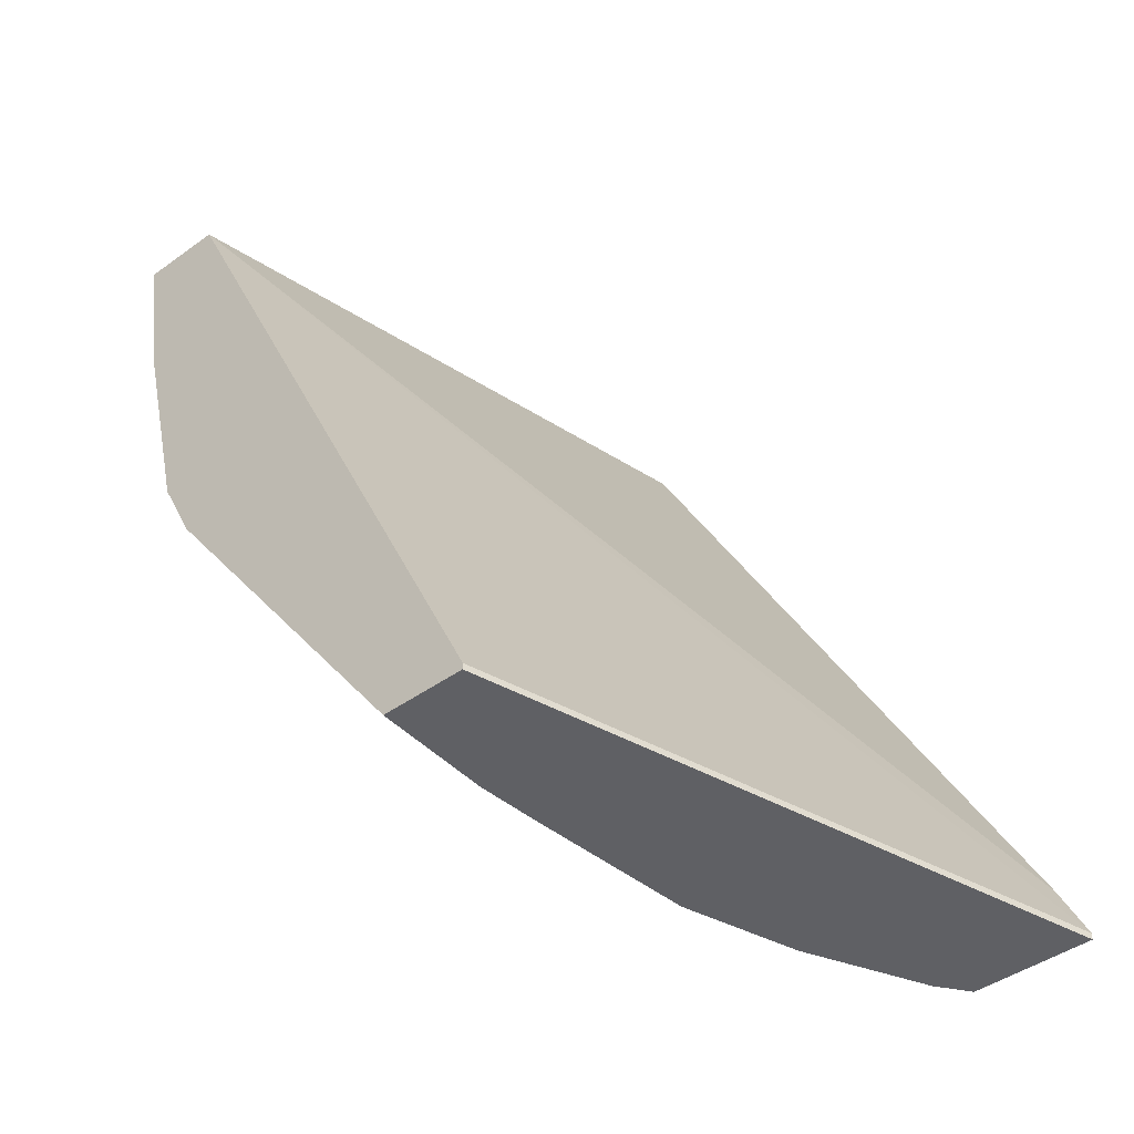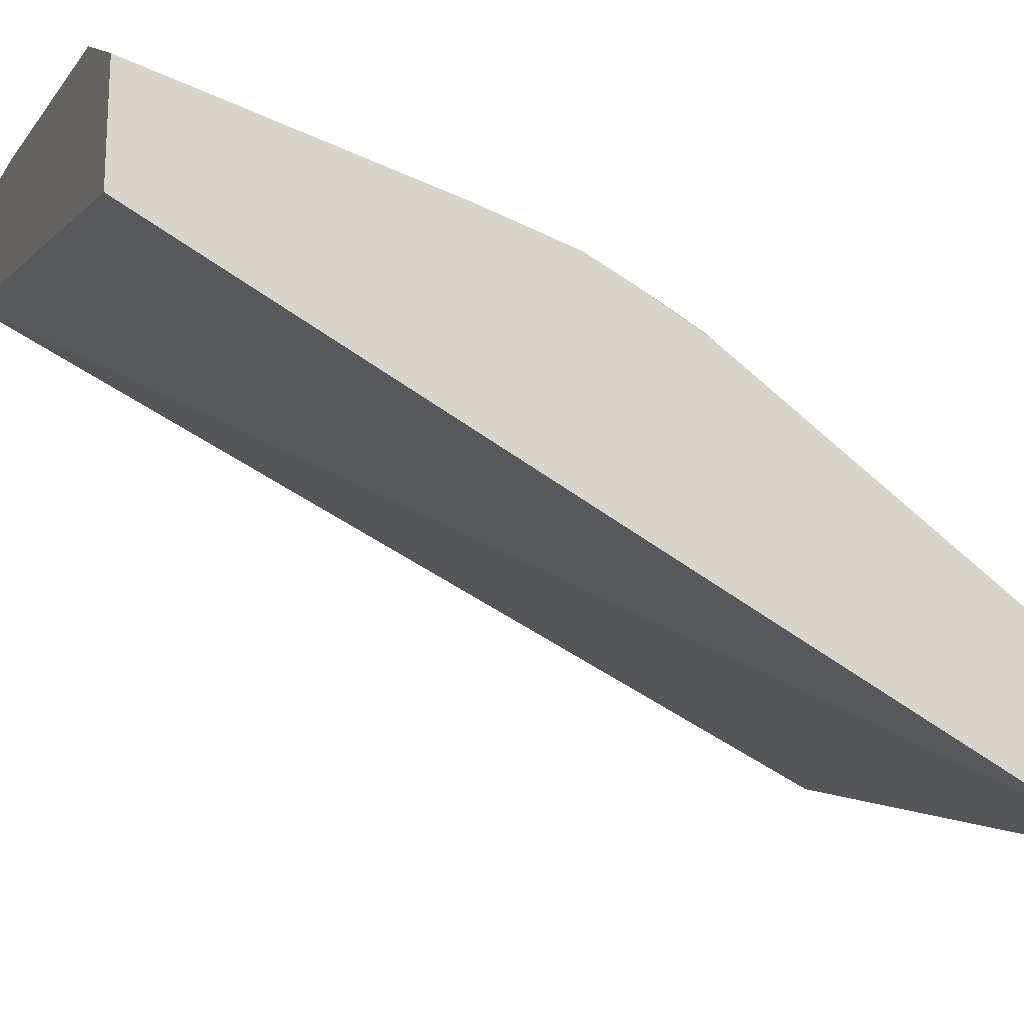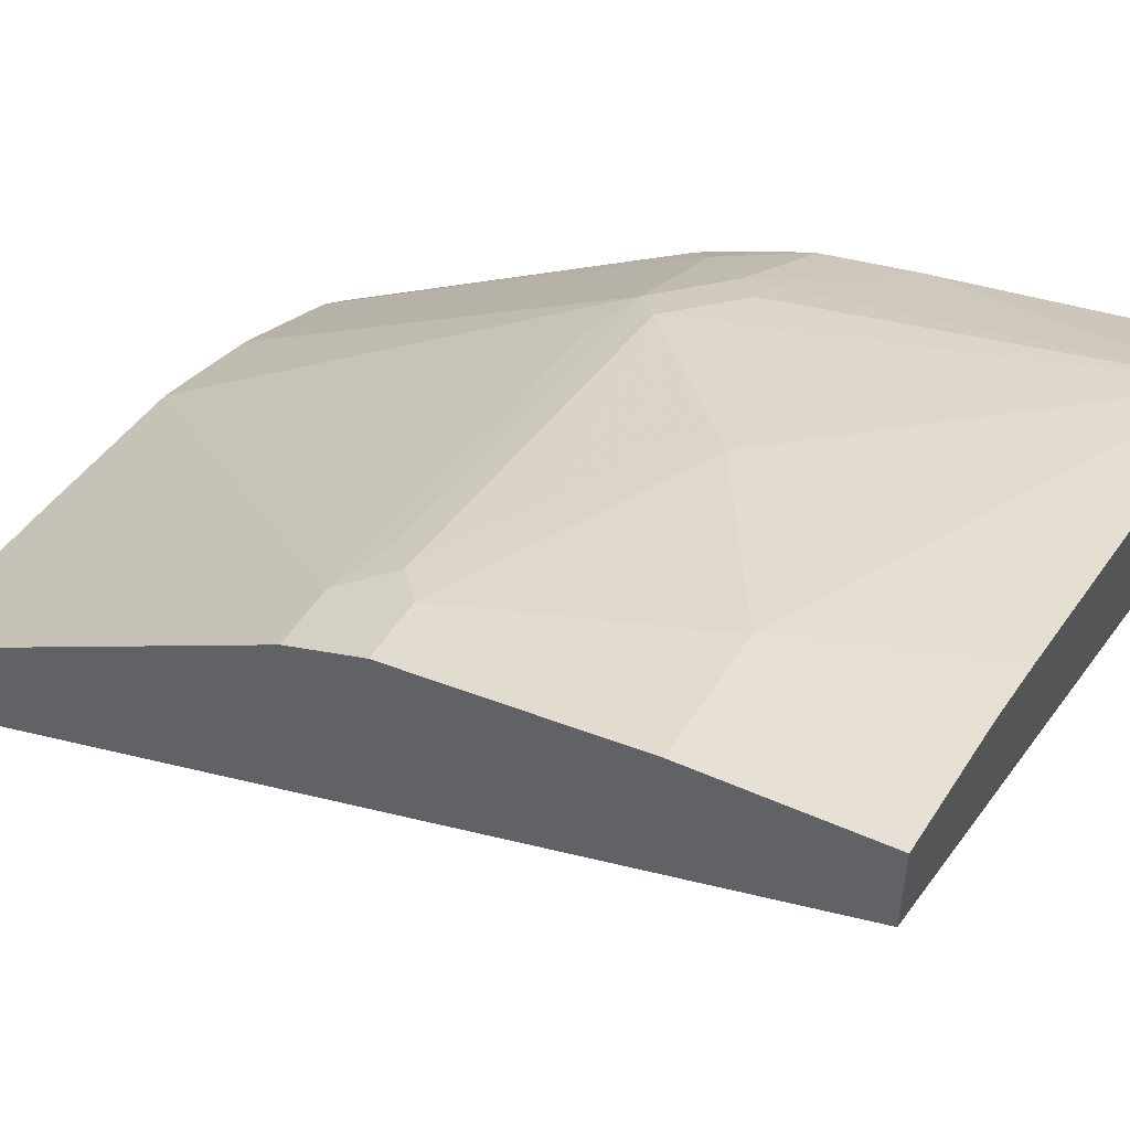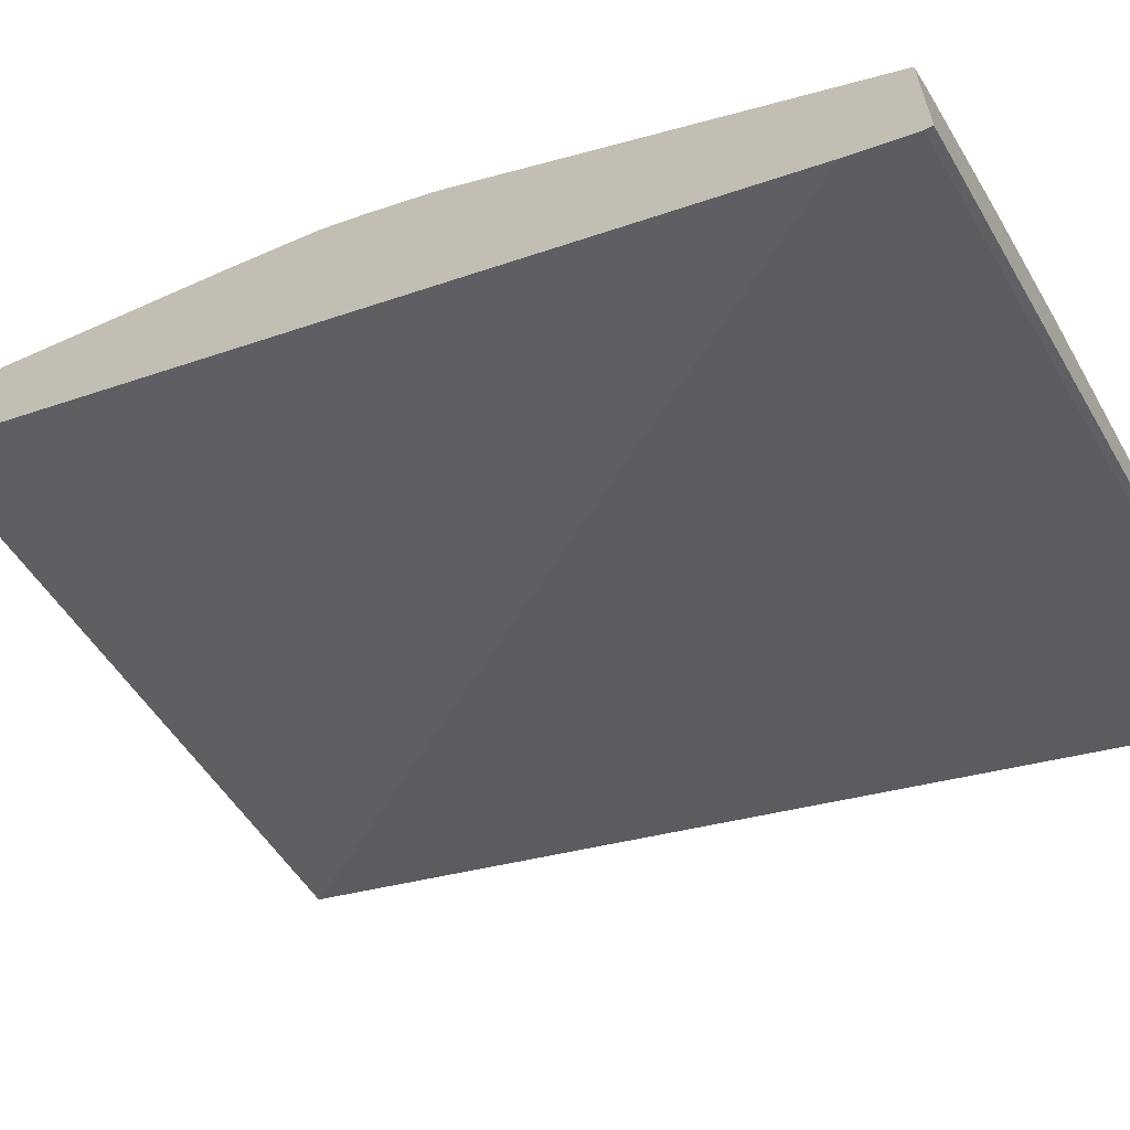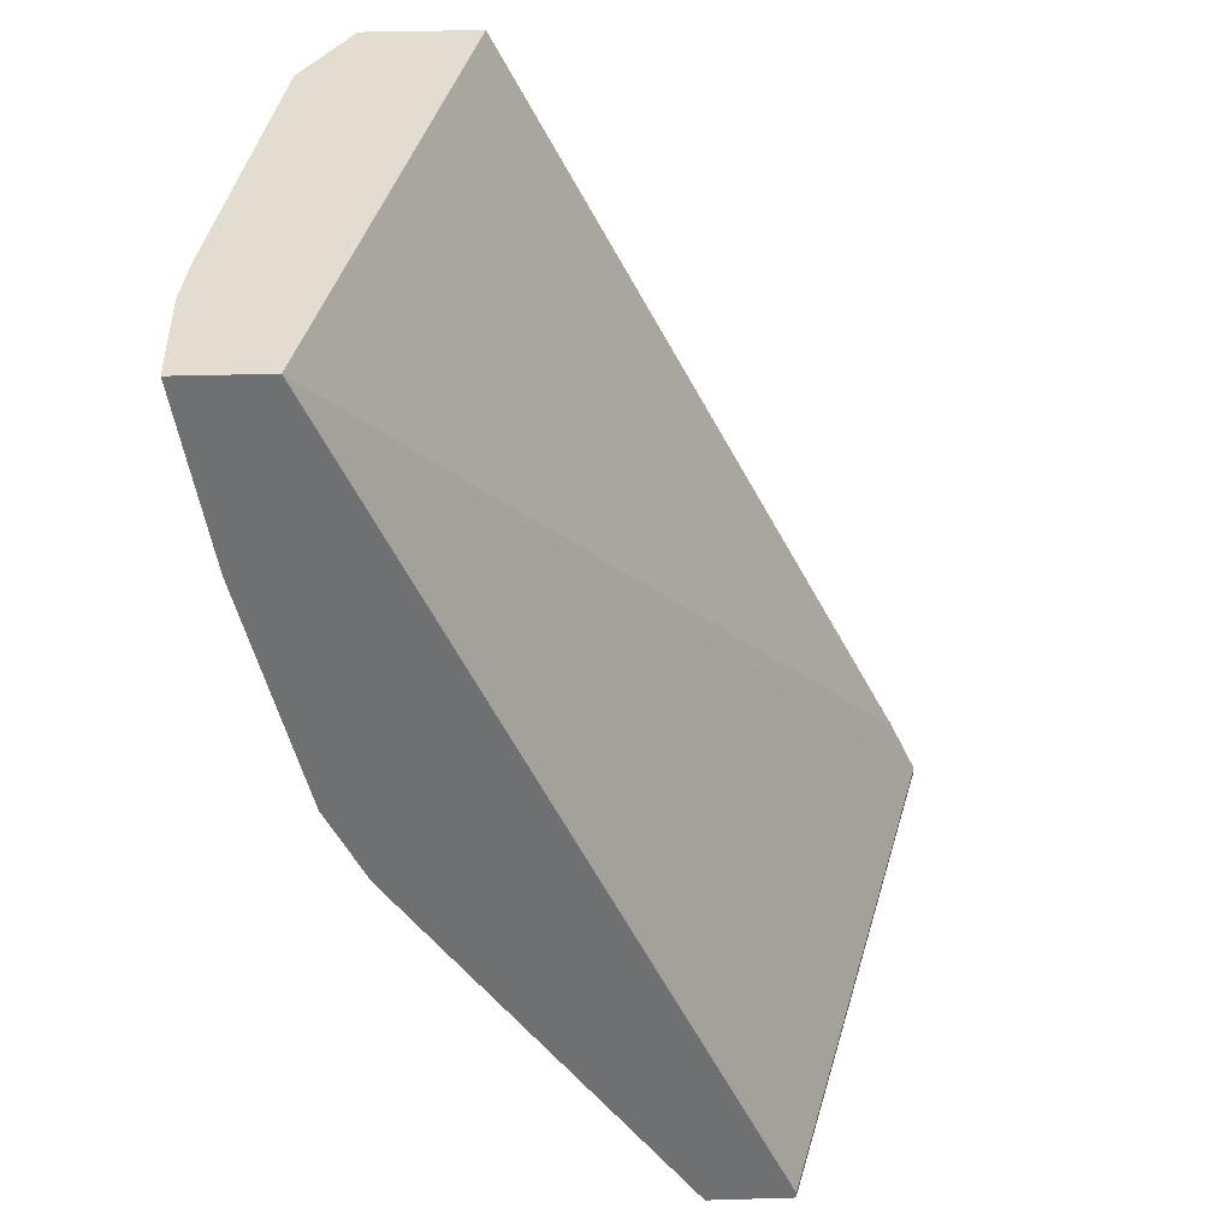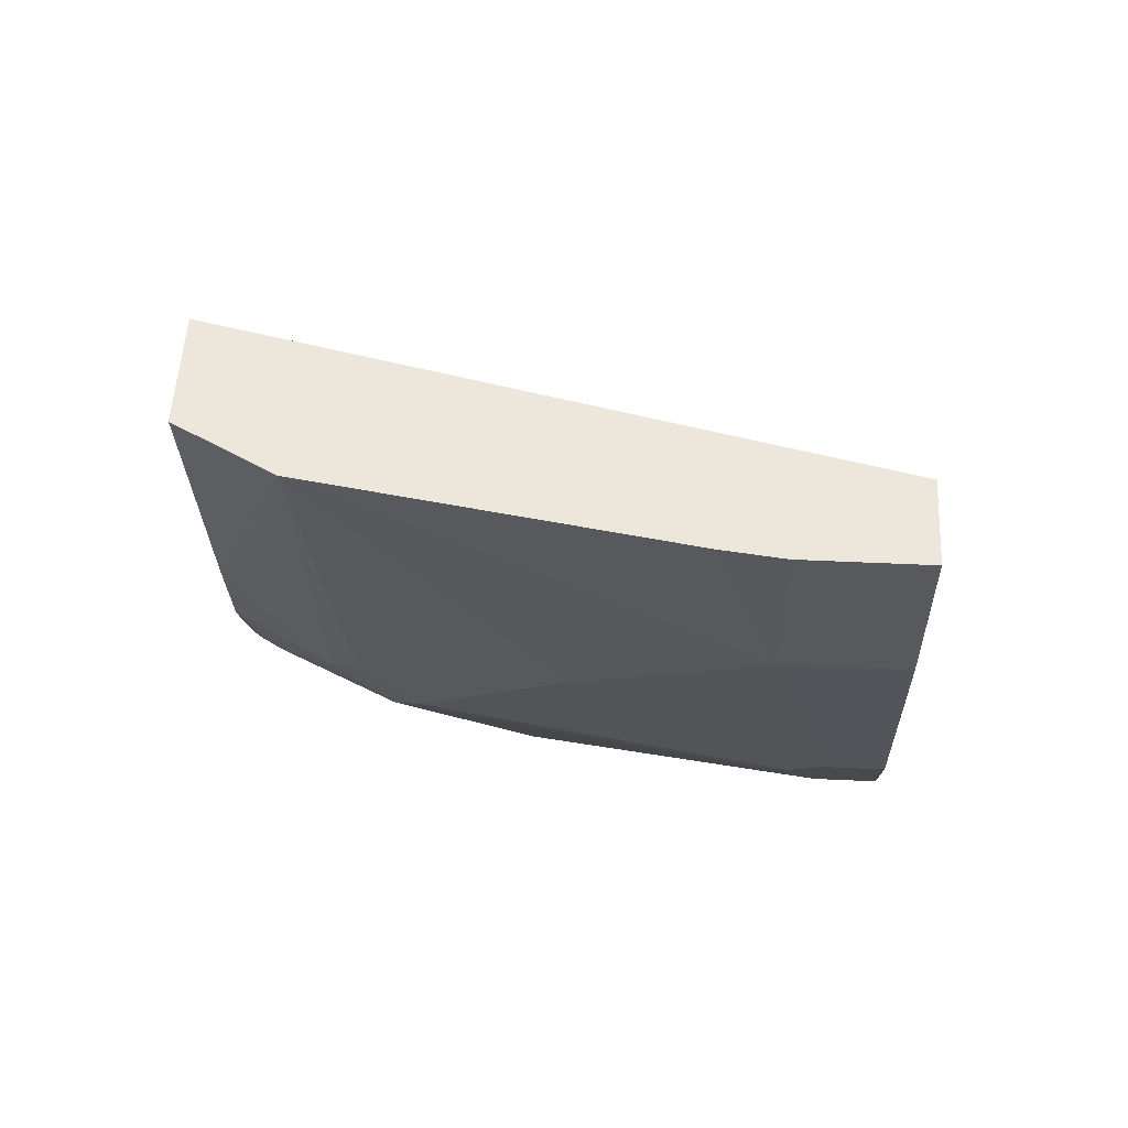
<metadata>
{"format":"obj","ext":"obj","renderer":"f3d","projection":"perspective","resolution":1024,"background":"white","views":[{"elev":-44.5,"azim":130.0,"up":"+Y"},{"elev":-18.3,"azim":-110.2,"up":"+Z"},{"elev":52.0,"azim":121.6,"up":"+Z"},{"elev":-63.4,"azim":-60.9,"up":"+Z"},{"elev":35.3,"azim":87.8,"up":"+Y"},{"elev":51.1,"azim":2.9,"up":"+Y"}]}
</metadata>
<code>
v -0.008723 -0.2225 0.5109
v -8.199e-05 -0.2225 0.5109
v -8.199e-05 -0.2225 0.4833
v -0.03716 -0.2225 0.5109
v -0.01858 -0.2786 0.5014
v -8.199e-05 -0.2786 0.5014
v -8.199e-05 -0.2225 0.483
v -0.05573 -0.2225 0.5086
v -0.03716 -0.2786 0.5014
v -0.01858 -0.3529 0.4828
v -8.199e-05 -0.3529 0.4828
v -0.1971 -0.2227 0.4359
v -0.1971 -0.2225 0.4361
v -8.199e-05 -0.5015 0.3529
v -0.1971 -0.5014 0.2929
v -0.1971 -0.4828 0.3016
v -0.1668 -0.2225 0.4901
v -0.09286 -0.3157 0.4828
v -0.05573 -0.3343 0.4828
v -0.06501 -0.3436 0.4782
v -0.02786 -0.3621 0.4782
v -0.01858 -0.3776 0.4705
v -8.199e-05 -0.3652 0.4766
v -0.1971 -0.2225 0.4732
v -8.199e-05 -0.5036 0.3529
v -0.1971 -0.5036 0.2929
v -0.1671 -0.2225 0.4899
v -0.1671 -0.2229 0.4898
v -0.1578 -0.3436 0.4596
v -0.1393 -0.3621 0.4596
v -0.1021 -0.325 0.4782
v -0.03716 -0.3714 0.4712
v -0.13 -0.3776 0.4519
v -0.1114 -0.5036 0.3714
v -0.05791 -0.5036 0.3776
v -0.03716 -0.5036 0.3796
v -8.199e-05 -0.5036 0.3796
v -8.199e-05 -0.3776 0.4704
v -0.1675 -0.2225 0.4897
v -0.1971 -0.3157 0.4484
v -0.1971 -0.5036 0.3322
v -0.1671 -0.3529 0.4527
v -0.1486 -0.3714 0.4527
v -0.1486 -0.5036 0.359
v -0.1971 -0.3457 0.4394
v -0.1872 -0.5036 0.3397
v -0.195 -0.3807 0.4225
v -0.1971 -0.3828 0.4193
v -0.1857 -0.3714 0.4341
v -0.15 -0.5036 0.3583
v -0.1971 -0.3529 0.4359
v -0.1971 -0.3786 0.4219
v -0.1971 -0.36 0.4323
f 22 36 37
f 25 34 44
f 25 35 34
f 25 36 35
f 25 37 36
f 24 40 39
f 22 38 23
f 22 37 38
f 25 44 50
f 22 35 36
f 17 29 30
f 22 33 34
f 22 32 33
f 21 30 32
f 20 31 30
f 20 30 21
f 18 20 19
f 18 31 20
f 17 31 18
f 17 30 31
f 25 50 46
f 22 34 35
f 25 46 41
f 49 51 53
f 27 39 28
f 17 28 29
f 47 53 52
f 47 49 53
f 47 52 48
f 46 49 47
f 45 51 49
f 43 50 44
f 43 46 50
f 43 49 46
f 42 49 43
f 42 45 49
f 41 47 48
f 41 46 47
f 40 45 42
f 34 43 44
f 33 43 34
f 32 43 33
f 30 43 32
f 29 43 30
f 29 42 43
f 28 42 29
f 28 40 42
f 28 39 40
f 25 41 26
f 17 27 28
f 21 32 22
f 14 25 26
f 4 8 9
f 2 7 3
f 2 14 7
f 2 25 14
f 2 37 25
f 2 38 37
f 2 23 38
f 2 11 23
f 2 6 11
f 1 6 2
f 5 9 10
f 1 5 6
f 1 4 9
f 1 8 4
f 1 27 17
f 1 39 27
f 1 24 39
f 1 13 24
f 1 7 13
f 1 3 7
f 1 2 3
f 14 26 15
f 1 9 5
f 5 10 11
f 1 17 8
f 7 12 13
f 12 24 13
f 5 11 6
f 12 40 24
f 12 45 40
f 12 51 45
f 12 52 53
f 12 48 52
f 12 41 48
f 12 26 41
f 12 15 26
f 12 16 15
f 12 53 51
f 11 21 22
f 7 14 15
f 11 22 23
f 7 16 12
f 8 17 9
f 7 15 16
f 9 17 18
f 9 19 10
f 10 19 20
f 10 20 21
f 10 21 11
f 9 18 19

</code>
